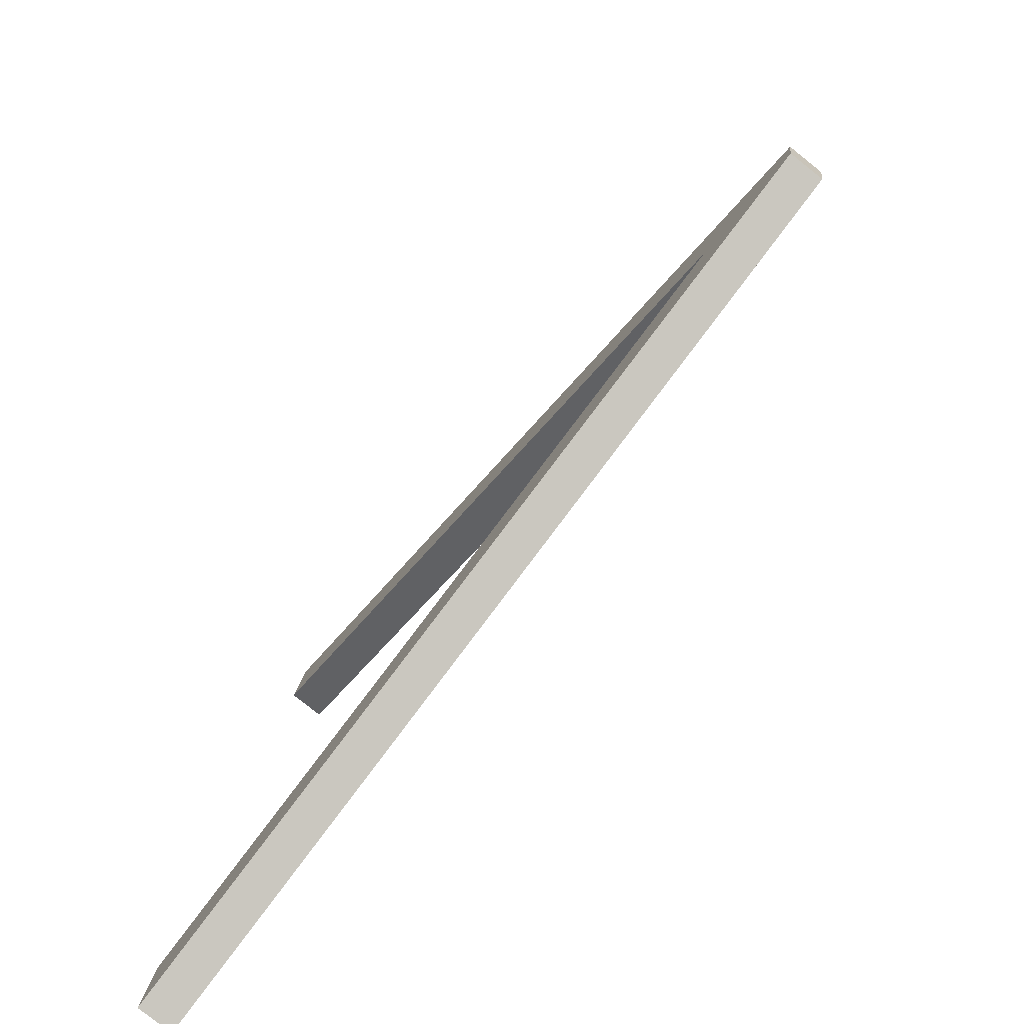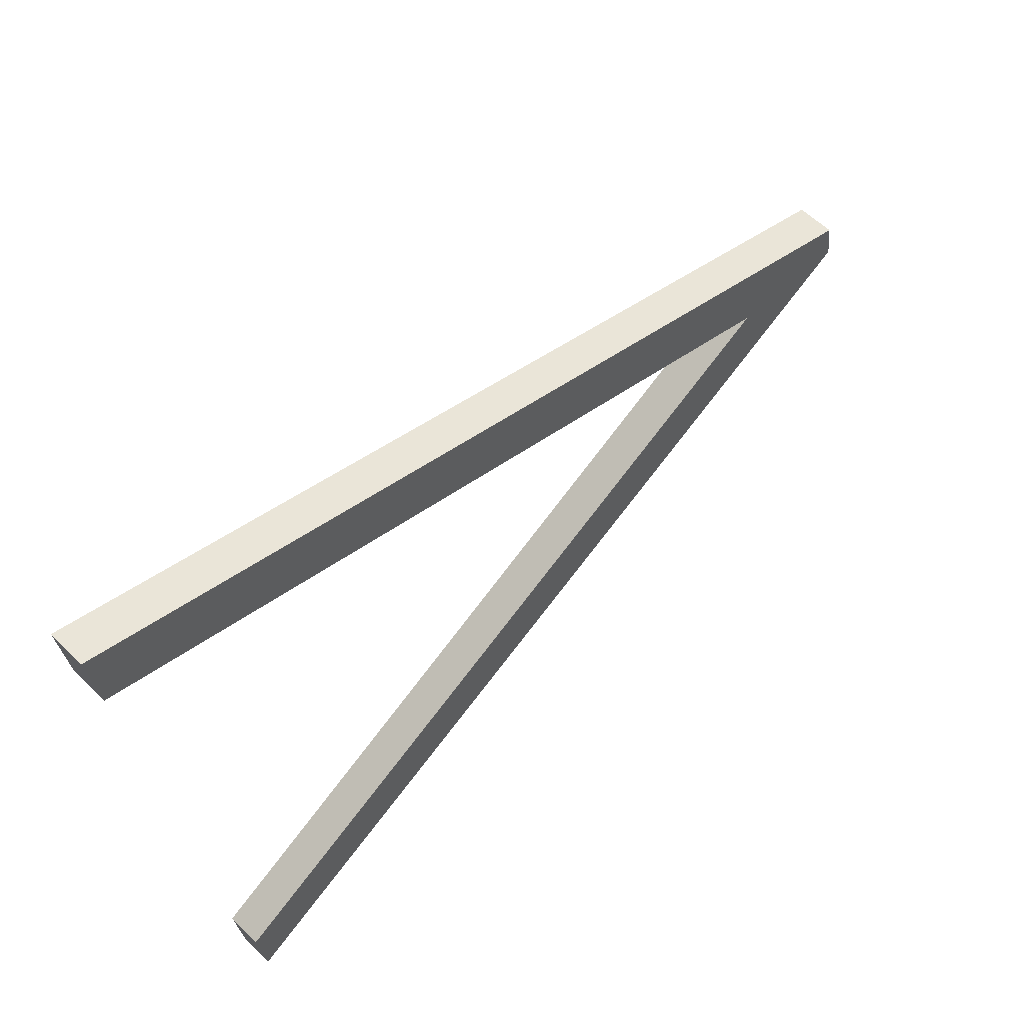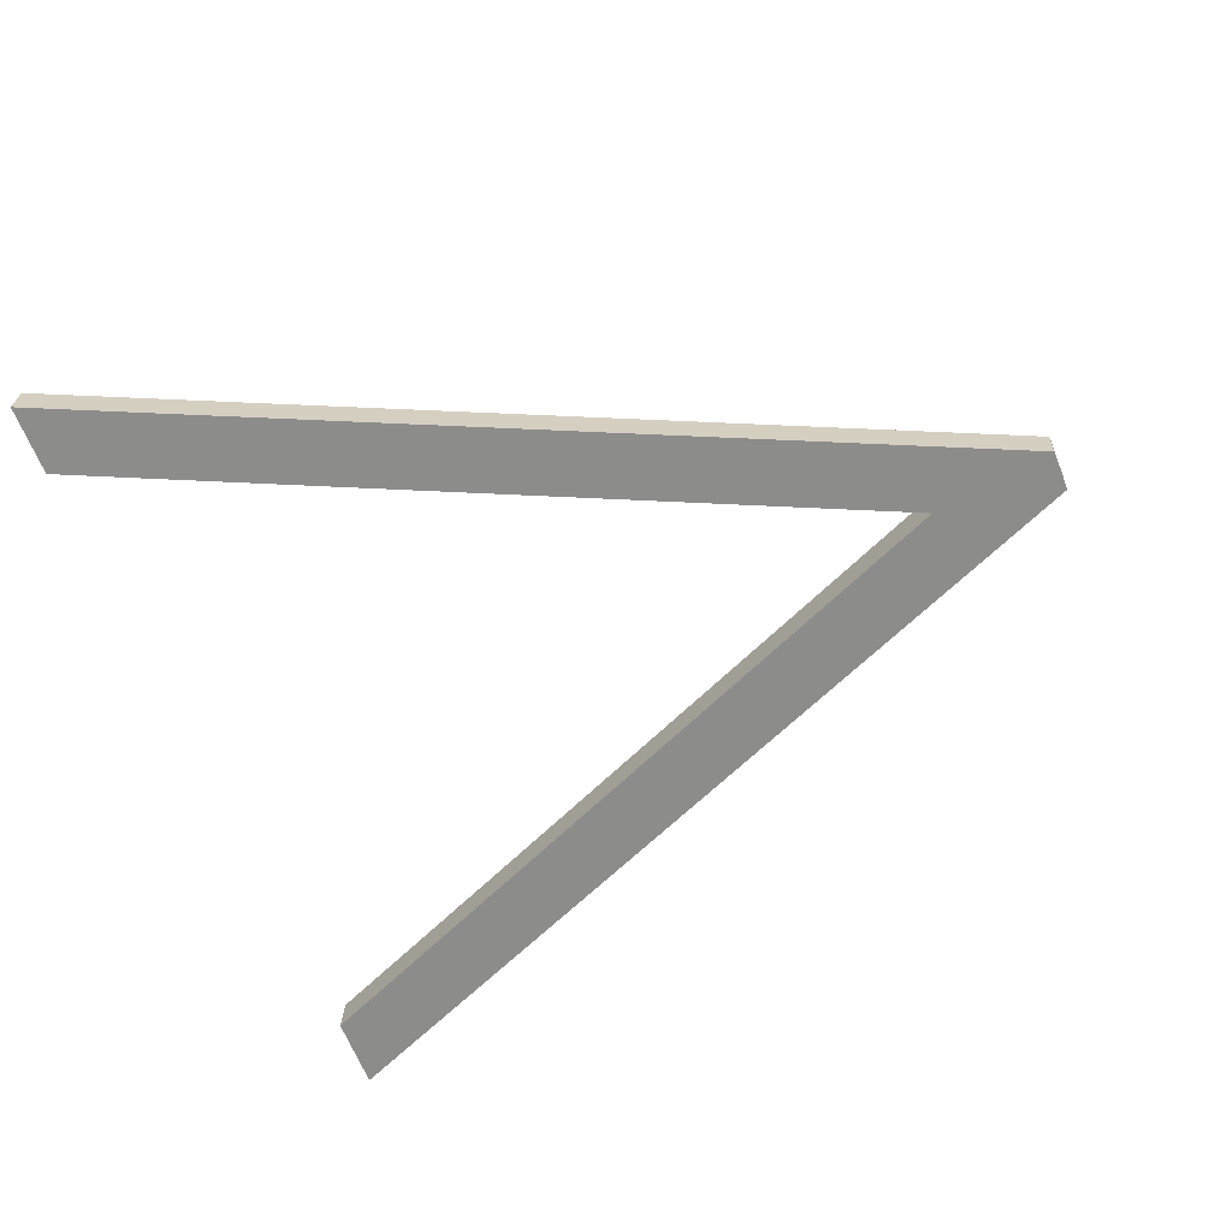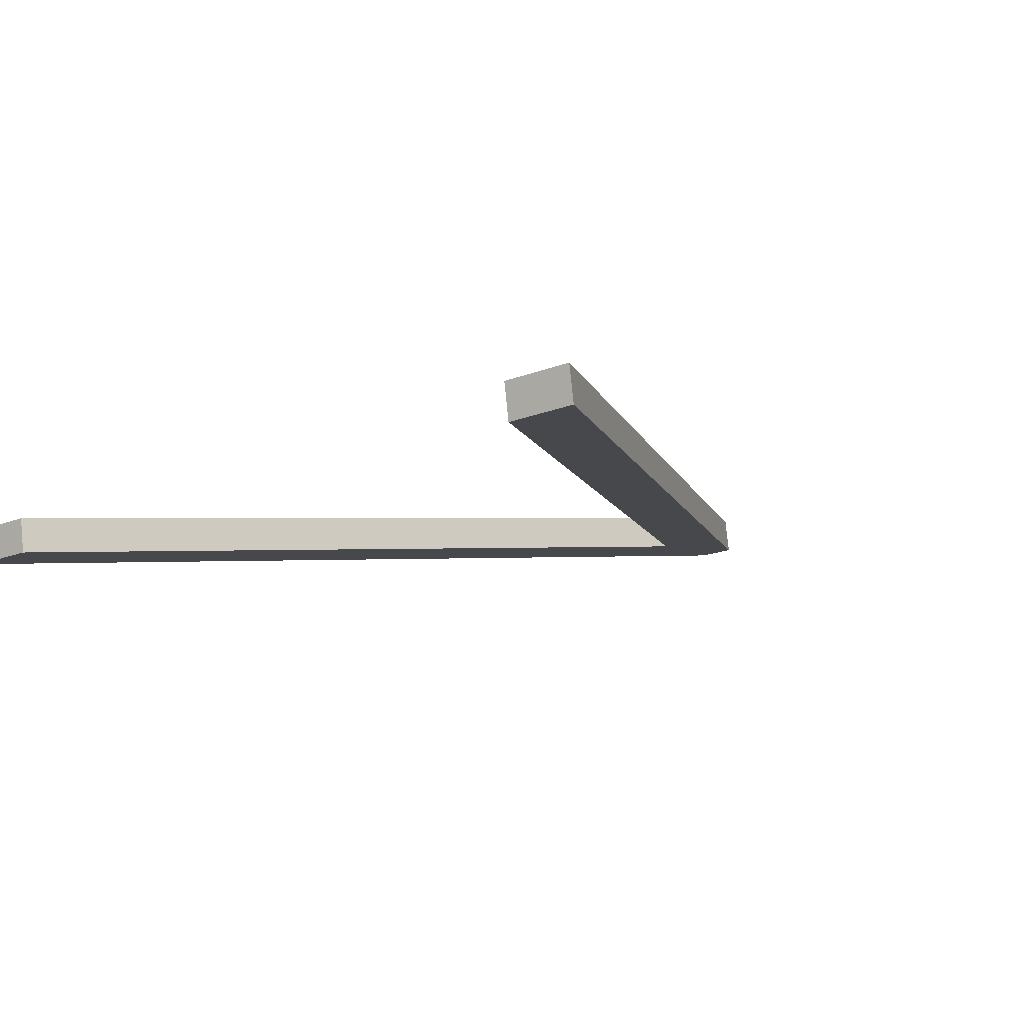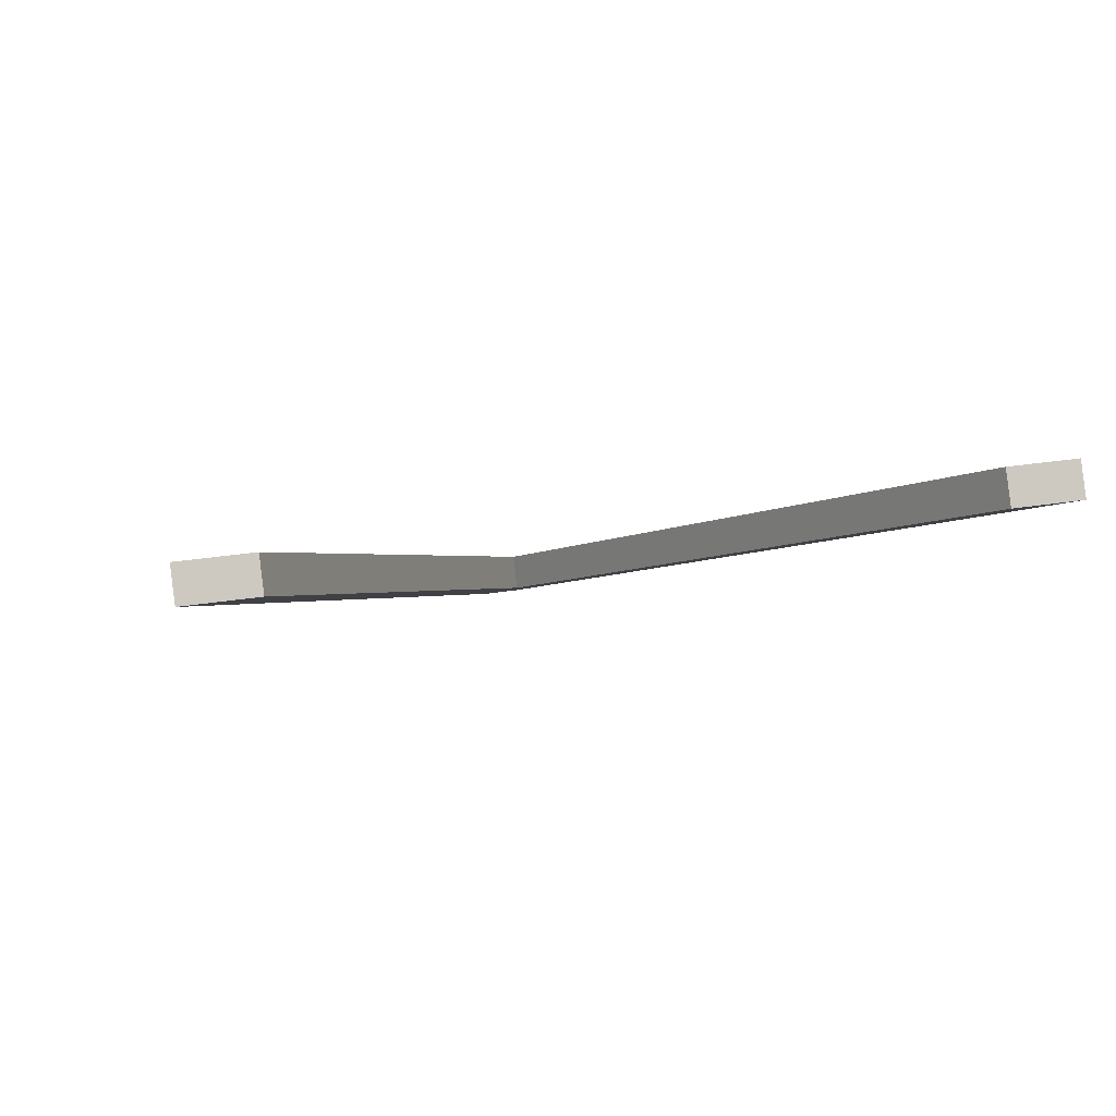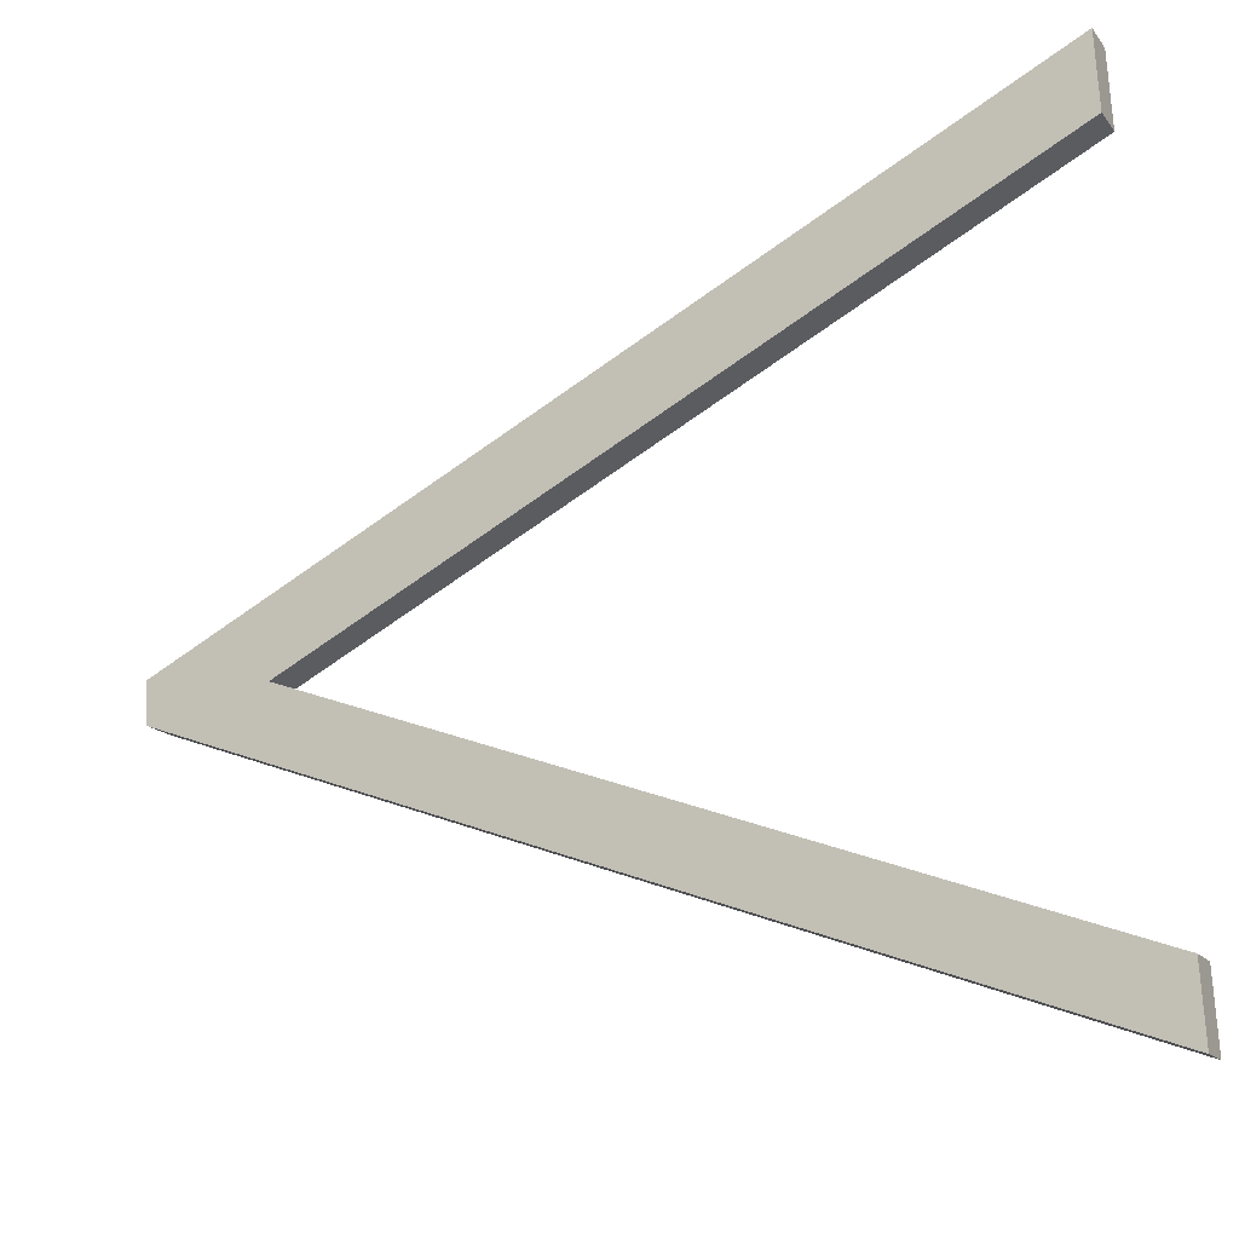
<metadata>
{"format":"obj","ext":"obj","renderer":"f3d","projection":"perspective","resolution":1024,"background":"white","views":[{"elev":-68.2,"azim":-128.0,"up":"+Z"},{"elev":68.0,"azim":134.9,"up":"+Z"},{"elev":-57.8,"azim":-158.0,"up":"+Y"},{"elev":-5.9,"azim":127.3,"up":"+Y"},{"elev":-3.2,"azim":80.2,"up":"+Y"},{"elev":-23.9,"azim":24.9,"up":"+Z"}]}
</metadata>
<code>
o instance_96/___1/ID2041#ID2041
v 0.2157 -0.0115 0.2242
v 0.2065 -0.01205 0.2286
v 0.2065 -0.012 0.2282
v 0.2078 -0.01202 0.2284
v 0.2157 -0.01159 0.225
v 0.2157 -0.01255 0.2326
v 0.2157 -0.01245 0.2318
v 0.2065 -0.01161 0.2282
v 0.2157 -0.0115 0.2242
v 0.2065 -0.012 0.2282
v 0.2157 -0.01111 0.2243
v 0.2157 -0.0115 0.2242
v 0.2157 -0.0112 0.225
v 0.2157 -0.01159 0.225
v 0.2157 -0.01111 0.2243
v 0.2157 -0.0112 0.225
v 0.2078 -0.01202 0.2284
v 0.2157 -0.01159 0.225
v 0.2078 -0.01163 0.2284
v 0.2078 -0.01163 0.2284
v 0.2157 -0.01245 0.2318
v 0.2078 -0.01202 0.2284
v 0.2157 -0.01206 0.2318
v 0.2157 -0.01245 0.2318
v 0.2157 -0.01216 0.2326
v 0.2157 -0.01255 0.2326
v 0.2157 -0.01206 0.2318
v 0.2157 -0.01216 0.2326
v 0.2065 -0.01205 0.2286
v 0.2157 -0.01255 0.2326
v 0.2065 -0.01166 0.2286
v 0.2065 -0.01161 0.2282
v 0.2065 -0.01205 0.2286
v 0.2065 -0.01166 0.2286
v 0.2065 -0.012 0.2282
v 0.2157 -0.01216 0.2326
v 0.2065 -0.01161 0.2282
v 0.2065 -0.01166 0.2286
v 0.2078 -0.01163 0.2284
v 0.2157 -0.01206 0.2318
v 0.2157 -0.01111 0.2243
v 0.2157 -0.0112 0.225
f 1 2 3
f 3 2 1
f 2 1 4
f 4 1 2
f 4 1 5
f 5 1 4
f 4 6 2
f 2 6 4
f 6 4 7
f 7 4 6
f 8 9 10
f 10 9 8
f 9 8 11
f 11 8 9
f 12 13 14
f 14 13 12
f 13 12 15
f 15 12 13
f 16 17 18
f 18 17 16
f 17 16 19
f 19 16 17
f 20 21 22
f 22 21 20
f 21 20 23
f 23 20 21
f 24 25 26
f 26 25 24
f 25 24 27
f 27 24 25
f 28 29 30
f 30 29 28
f 29 28 31
f 31 28 29
f 32 33 34
f 34 33 32
f 33 32 35
f 35 32 33
f 36 37 38
f 38 37 36
f 37 36 39
f 39 36 37
f 39 36 40
f 40 36 39
f 39 41 37
f 37 41 39
f 41 39 42
f 42 39 41

</code>
